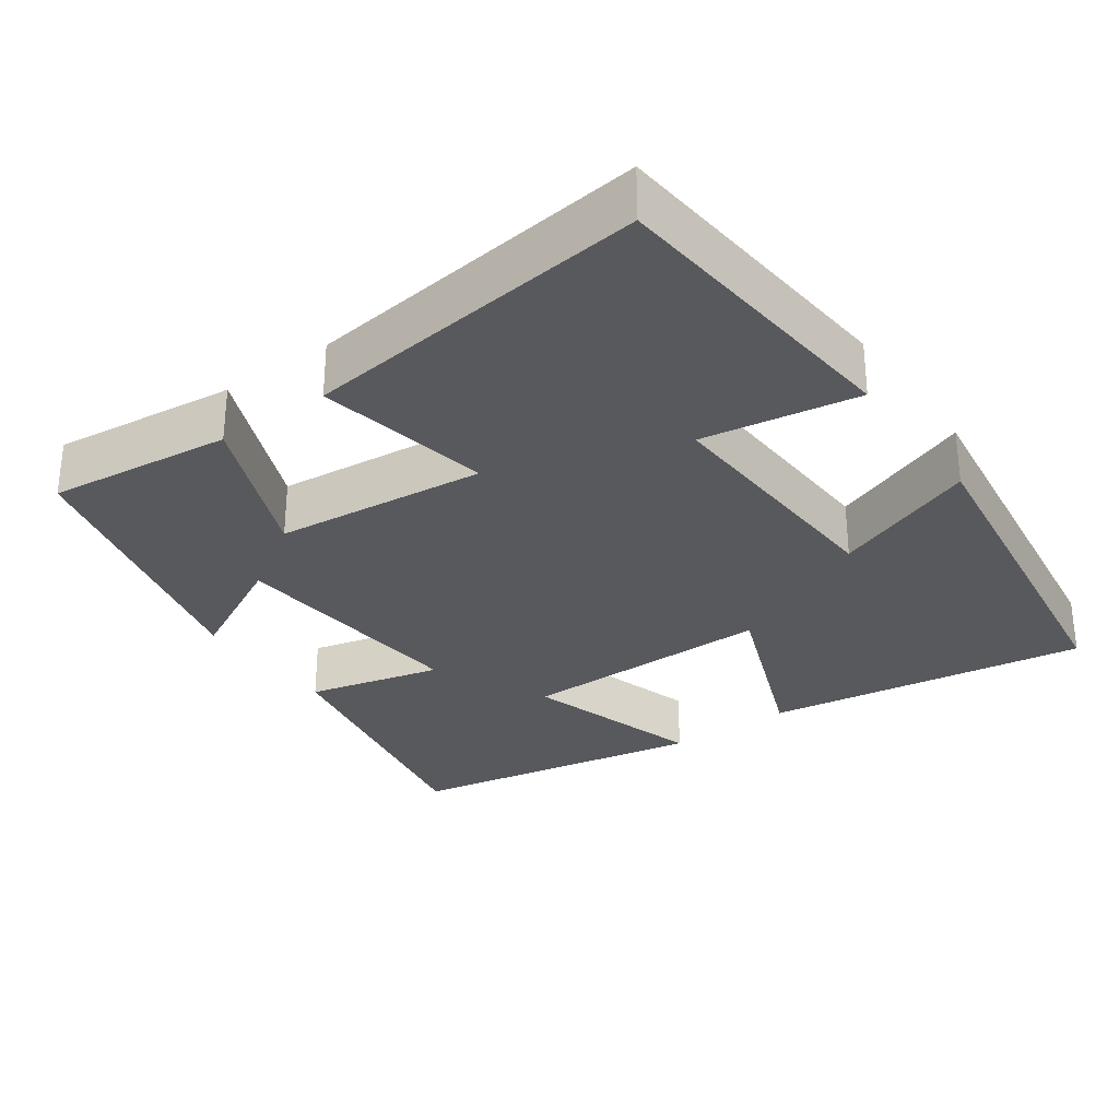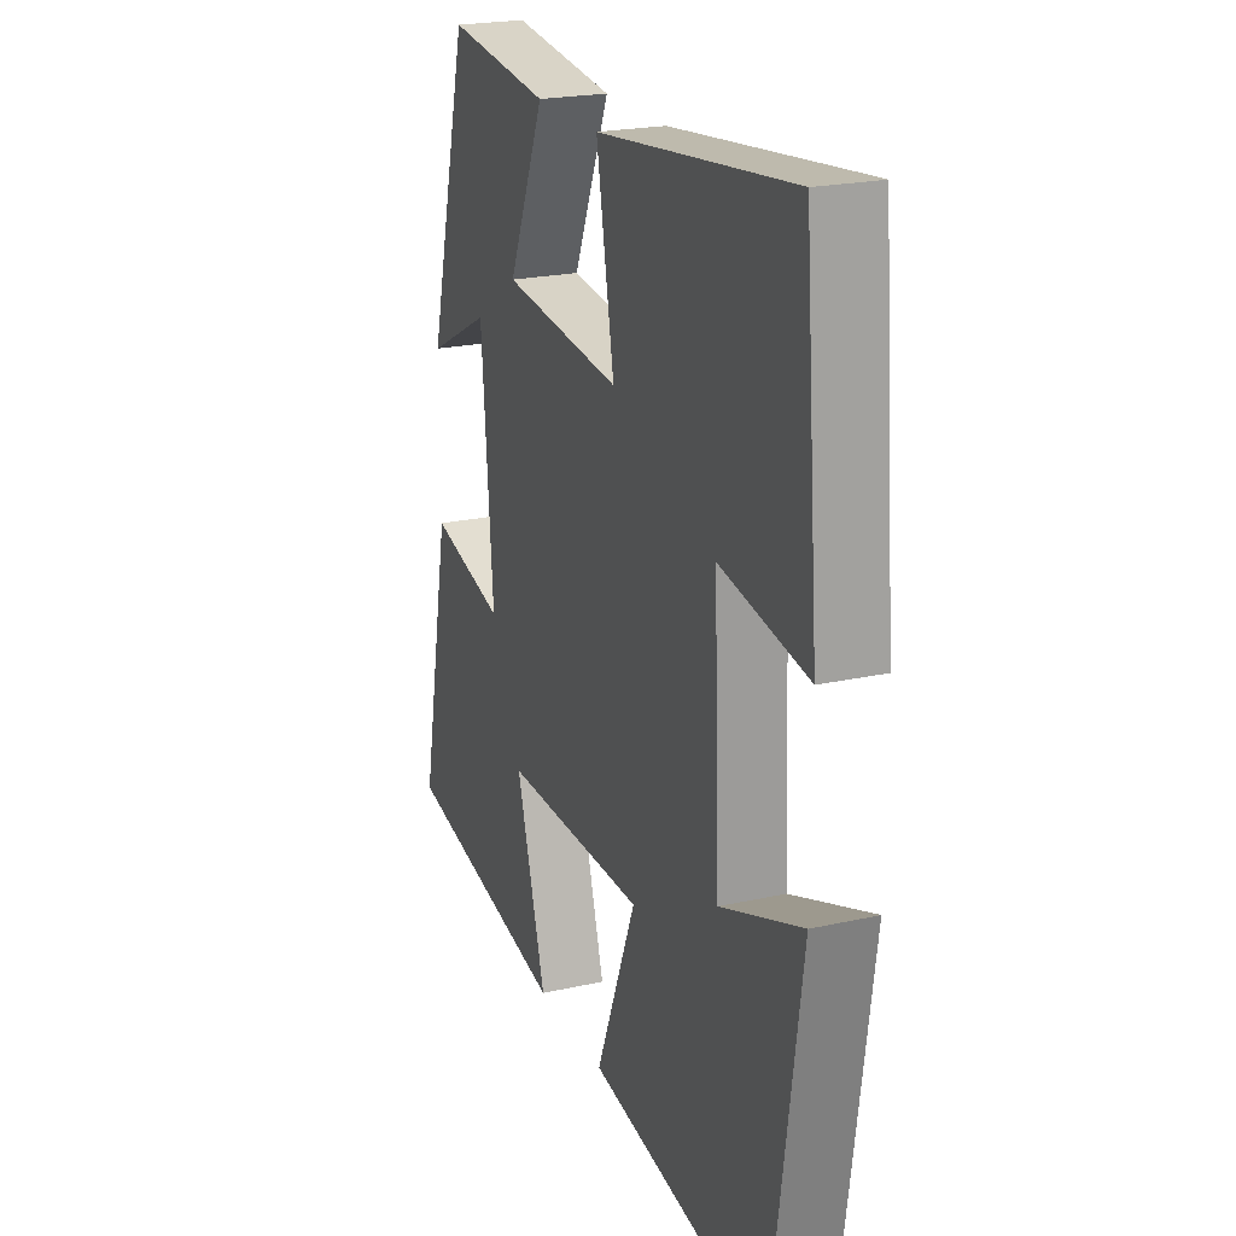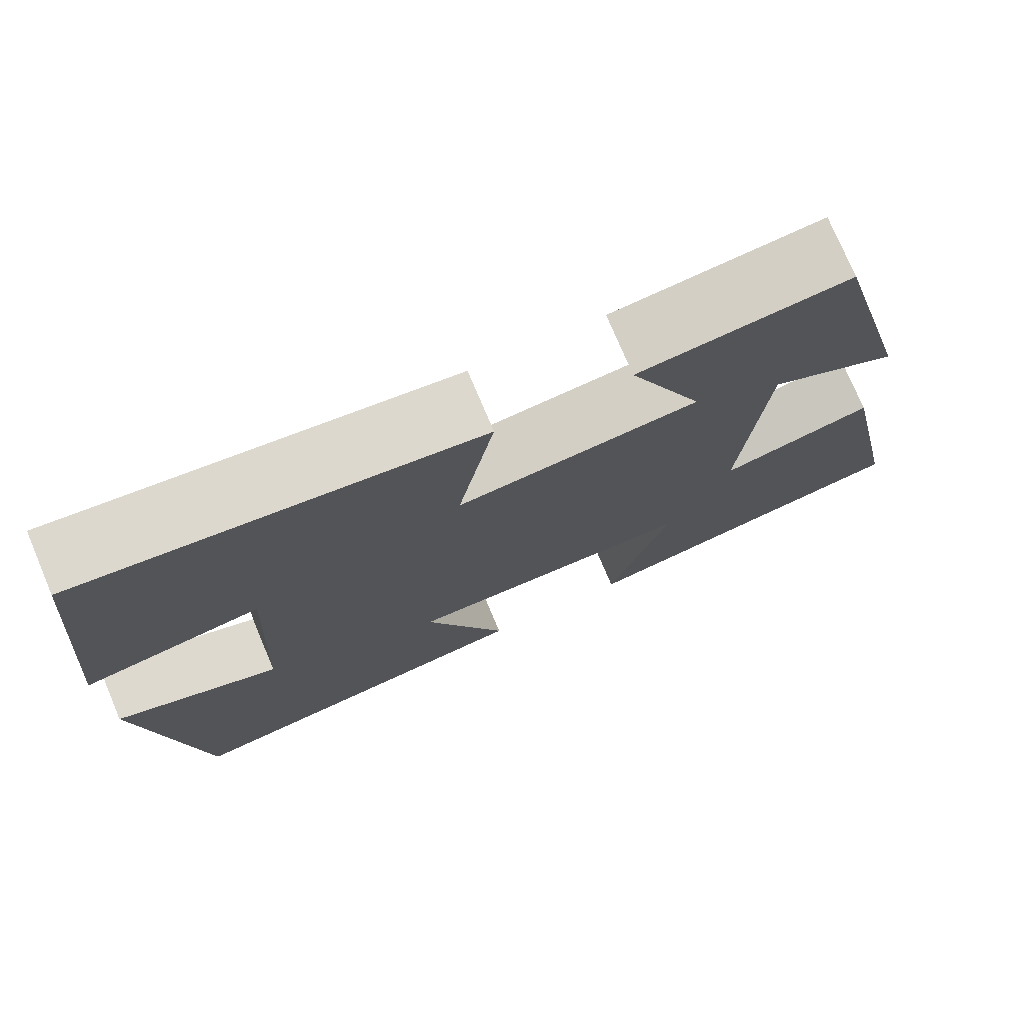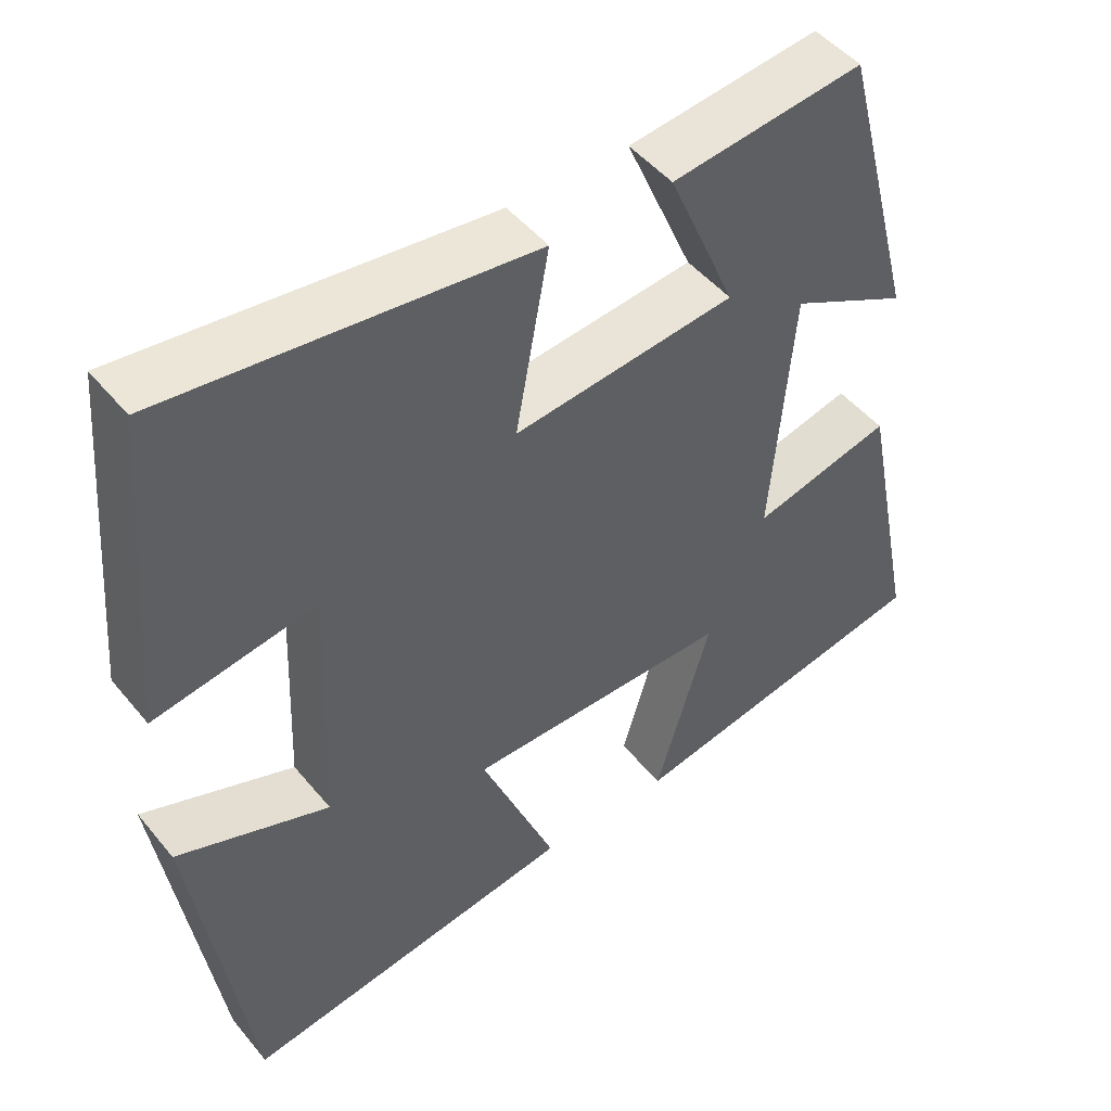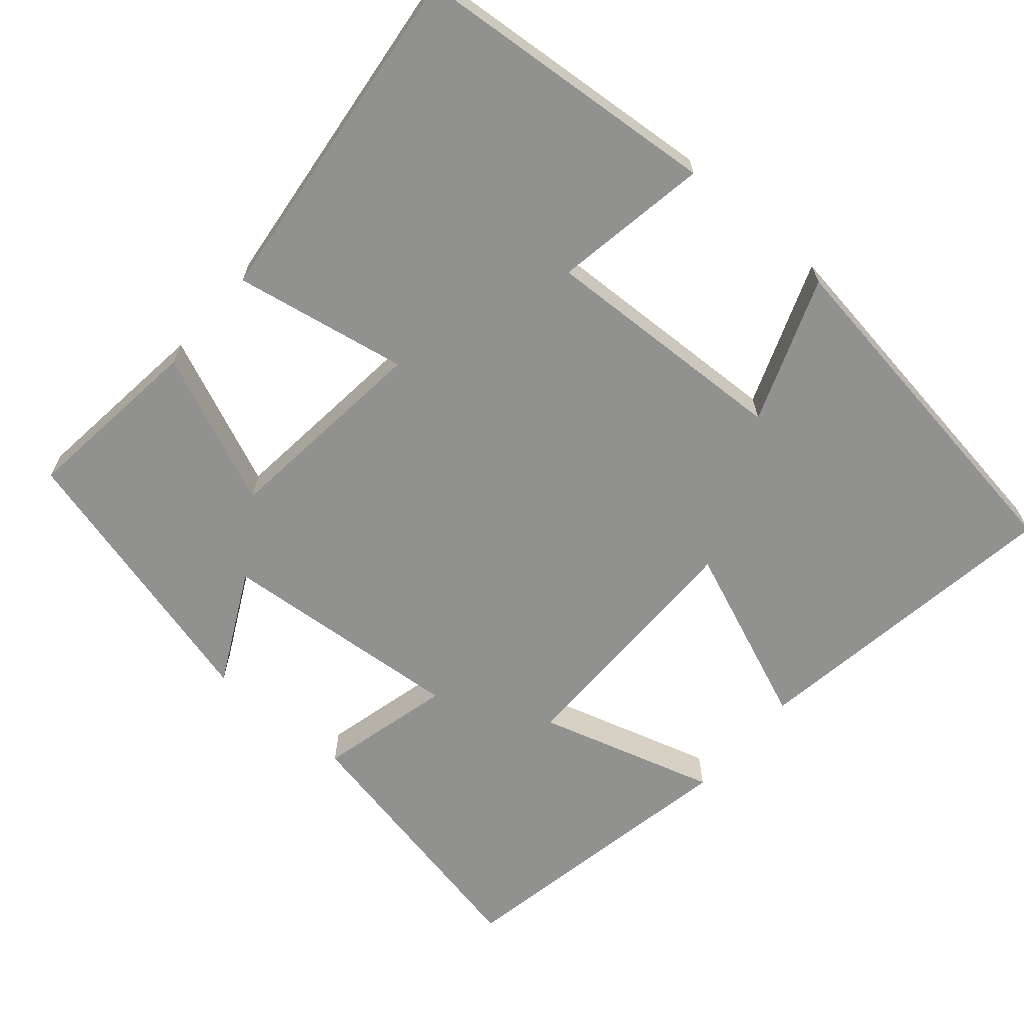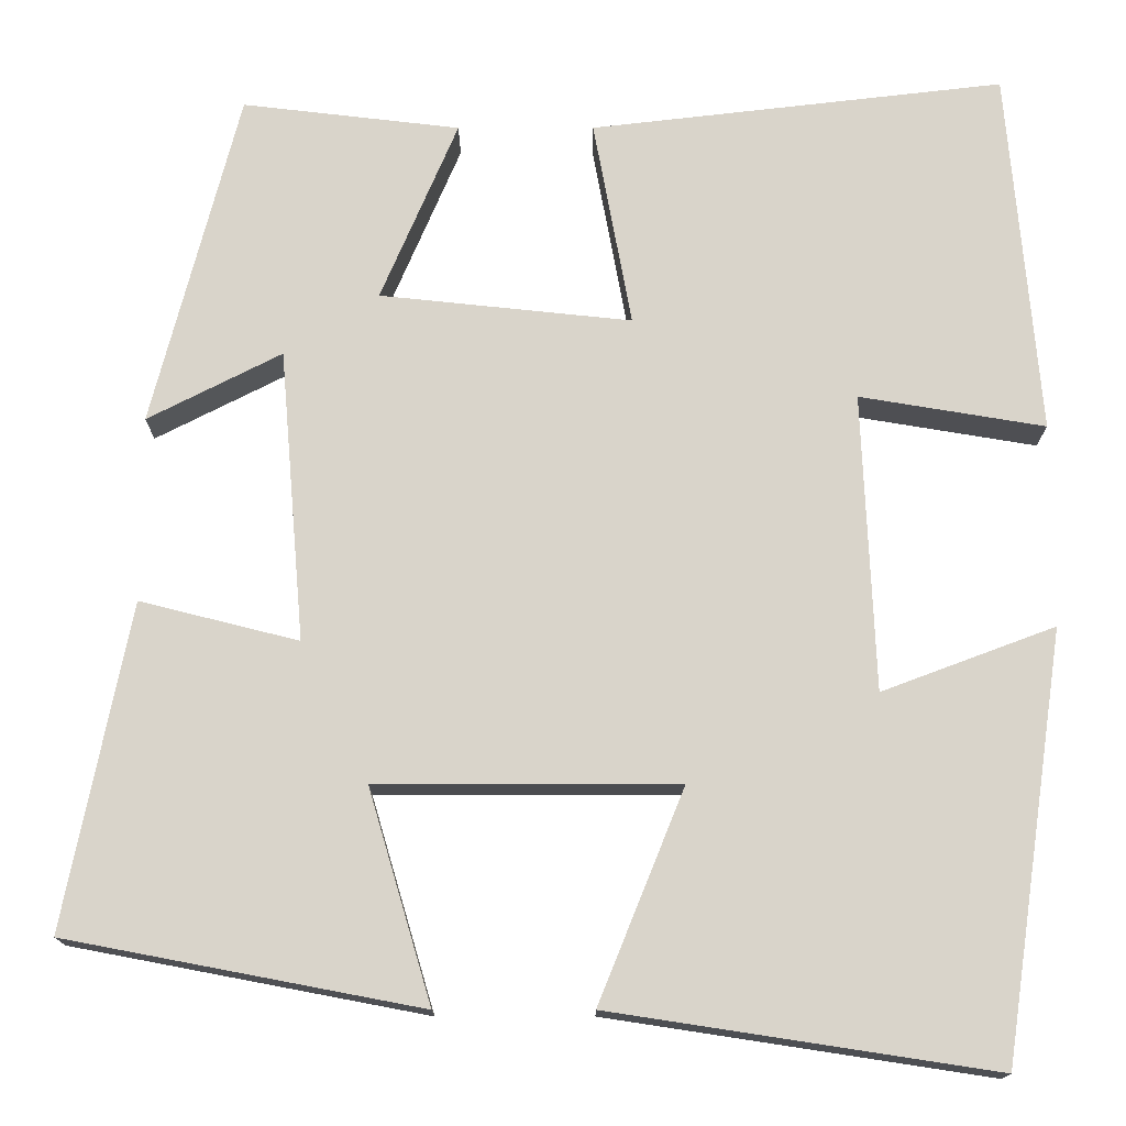
<metadata>
{"format":"obj","ext":"obj","renderer":"f3d","projection":"perspective","resolution":1024,"background":"white","views":[{"elev":-30.1,"azim":35.8,"up":"+Y"},{"elev":22.0,"azim":68.6,"up":"+Z"},{"elev":75.6,"azim":157.1,"up":"+Z"},{"elev":48.3,"azim":142.5,"up":"+Z"},{"elev":-65.9,"azim":49.3,"up":"+Y"},{"elev":-15.2,"azim":0.1,"up":"+Z"}]}
</metadata>
<code>
v 0.43 0.07 -0.566
v -0.002 0.07 -0.5
v 0.095 0.07 -0.26
v -0.245 0.07 -0.26
v -0.174 0.07 -0.5
v -0.573 0.07 -0.424
v -0.5 0.07 -0.058
v -0.321 0.07 -0.103
v -0.349 0.07 0.227
v -0.5 0.07 0.15
v -0.402 0.07 0.529
v -0.156 0.07 0.5
v -0.243 0.07 0.296
v 0.041 0.07 0.266
v -0.002 0.07 0.5
v 0.465 0.07 0.554
v 0.5 0.07 0.141
v 0.291 0.07 0.176
v 0.305 0.07 -0.16
v 0.5 0.07 -0.087
v 0.43 0 -0.566
v -0.002 0 -0.5
v 0.095 0 -0.26
v -0.245 0 -0.26
v -0.174 0 -0.5
v -0.573 0 -0.424
v -0.5 0 -0.058
v -0.321 0 -0.103
v -0.349 0 0.227
v -0.5 0 0.15
v -0.402 0 0.529
v -0.156 0 0.5
v -0.243 0 0.296
v 0.041 0 0.266
v -0.002 0 0.5
v 0.465 0 0.554
v 0.5 0 0.141
v 0.291 0 0.176
v 0.305 0 -0.16
v 0.5 0 -0.087
f 1 2 3
f 20 1 3
f 19 20 3
f 18 19 3 4
f 16 17 18
f 15 16 18
f 14 15 18
f 13 14 18 4
f 11 12 13
f 10 11 13
f 9 10 13
f 8 9 13 4
f 6 7 8
f 5 6 8
f 4 5 8
f 23 22 21
f 23 21 40
f 23 40 39
f 24 23 39 38
f 38 37 36
f 38 36 35
f 38 35 34
f 24 38 34 33
f 33 32 31
f 33 31 30
f 33 30 29
f 24 33 29 28
f 28 27 26
f 28 26 25
f 28 25 24
f 1 21 22 2
f 2 22 23 3
f 3 23 24 4
f 4 24 25 5
f 5 25 26 6
f 6 26 27 7
f 7 27 28 8
f 8 28 29 9
f 9 29 30 10
f 10 30 31 11
f 11 31 32 12
f 12 32 33 13
f 13 33 34 14
f 14 34 35 15
f 15 35 36 16
f 16 36 37 17
f 17 37 38 18
f 18 38 39 19
f 19 39 40 20
f 20 40 21 1

</code>
